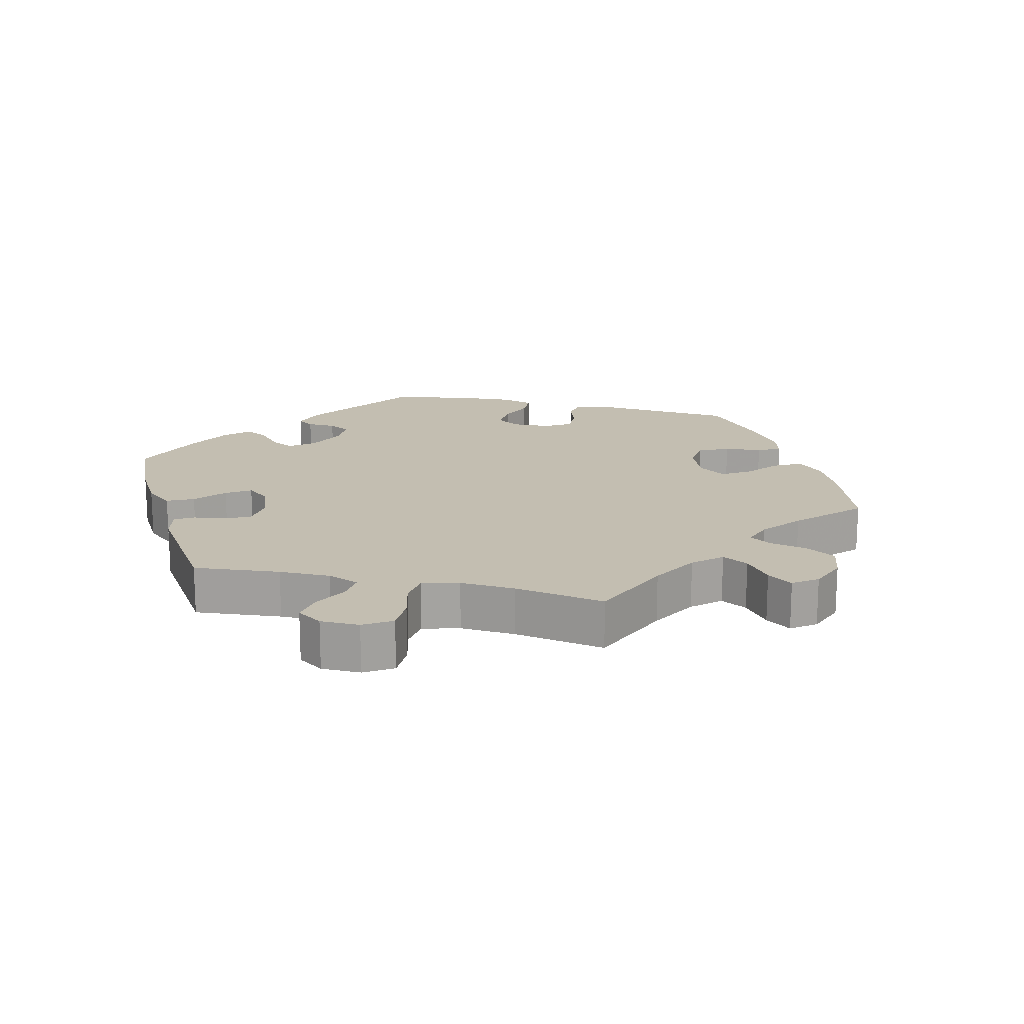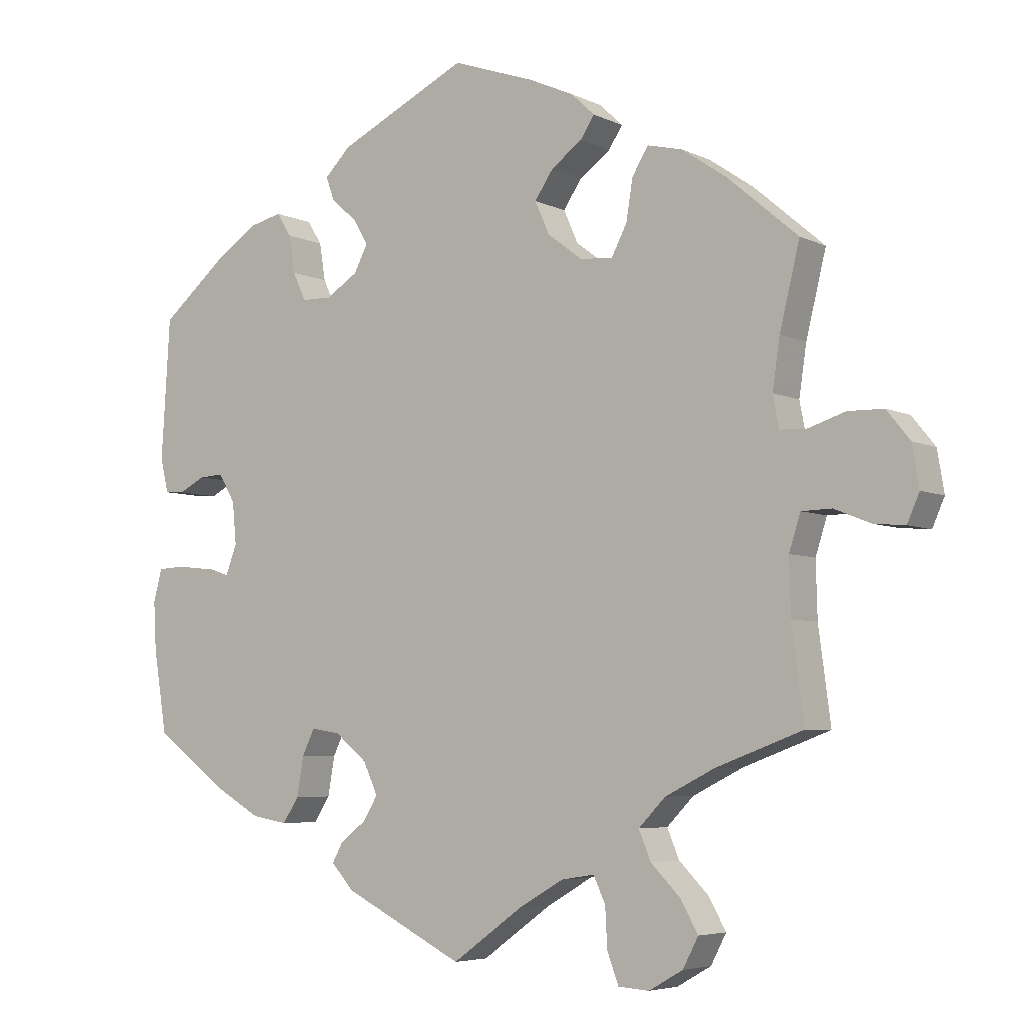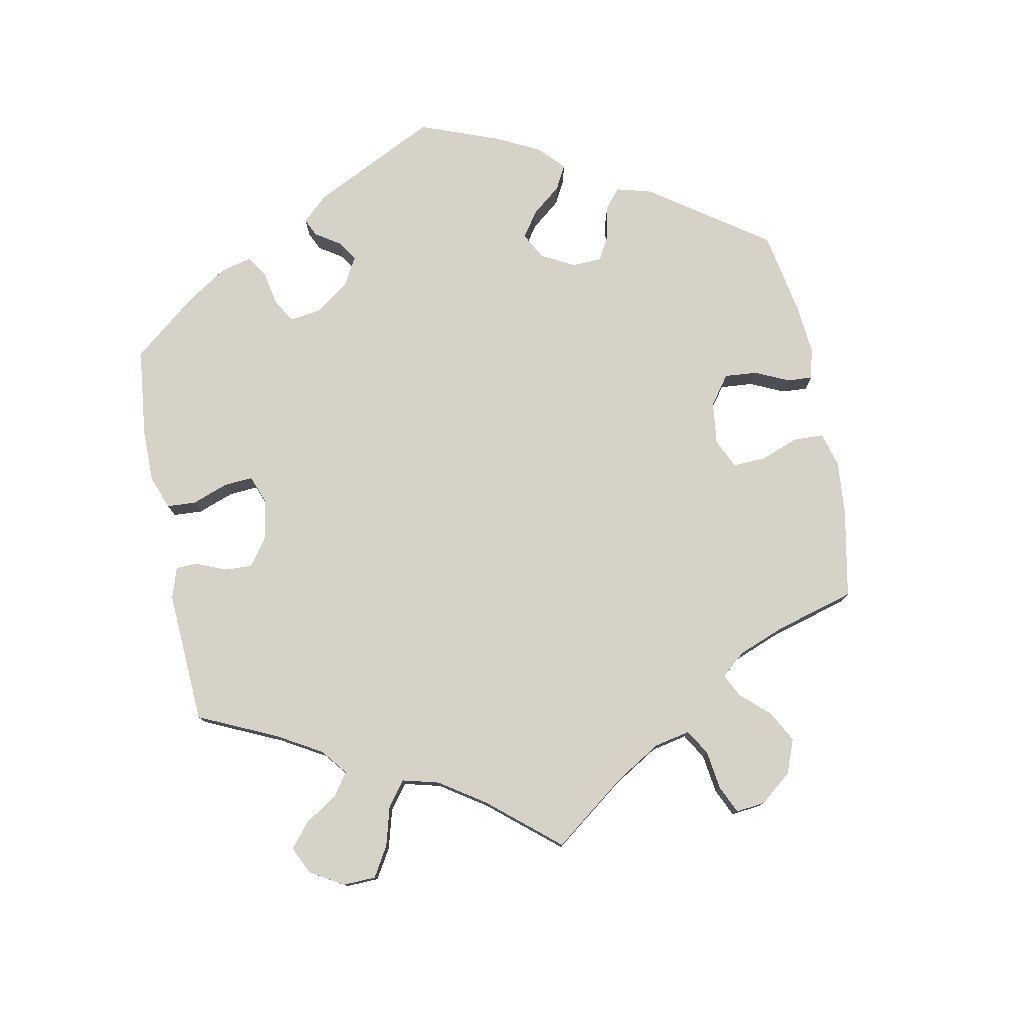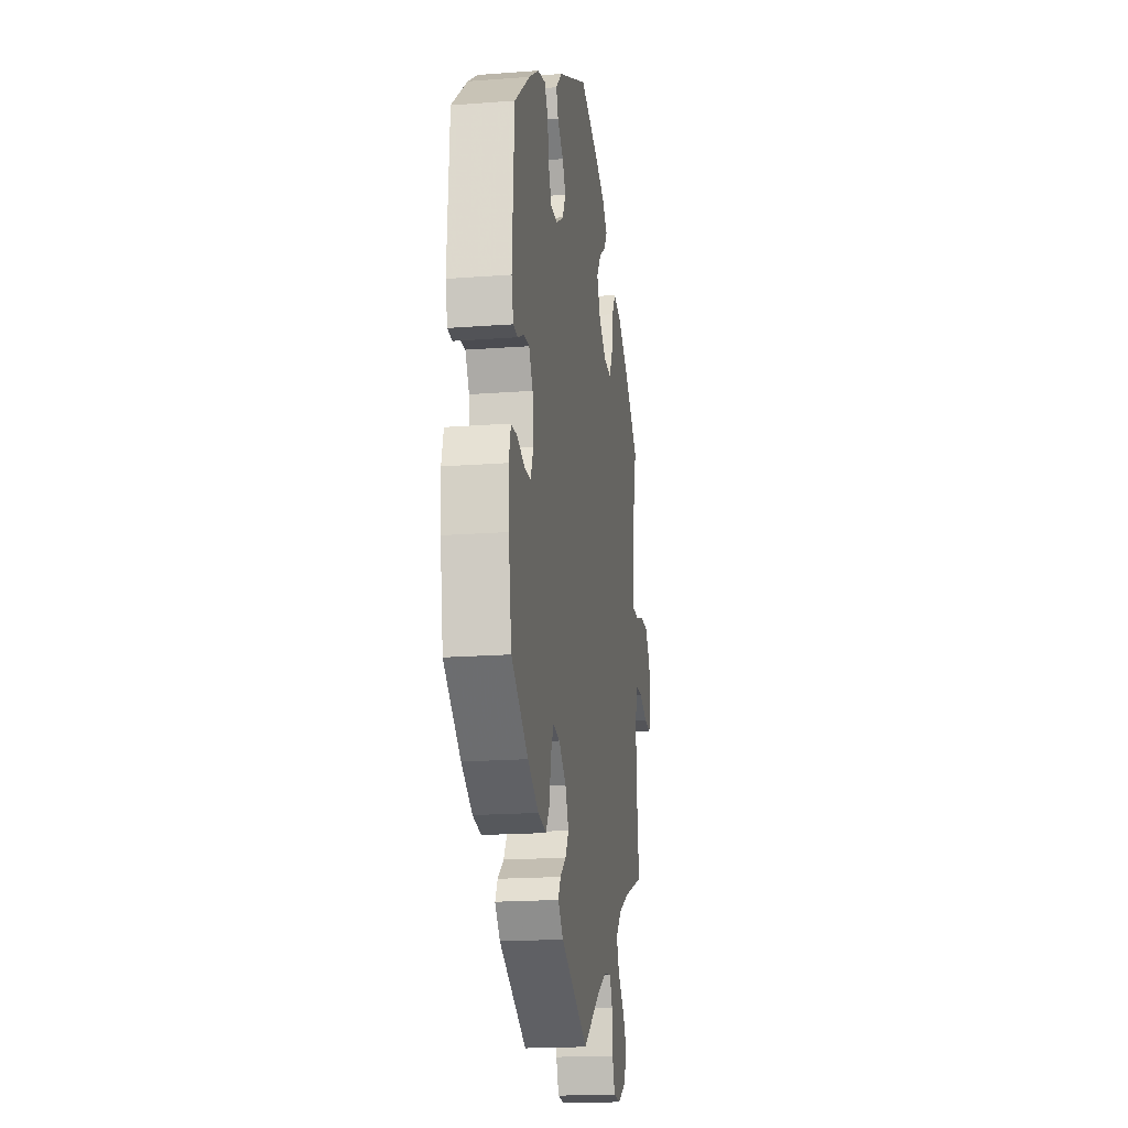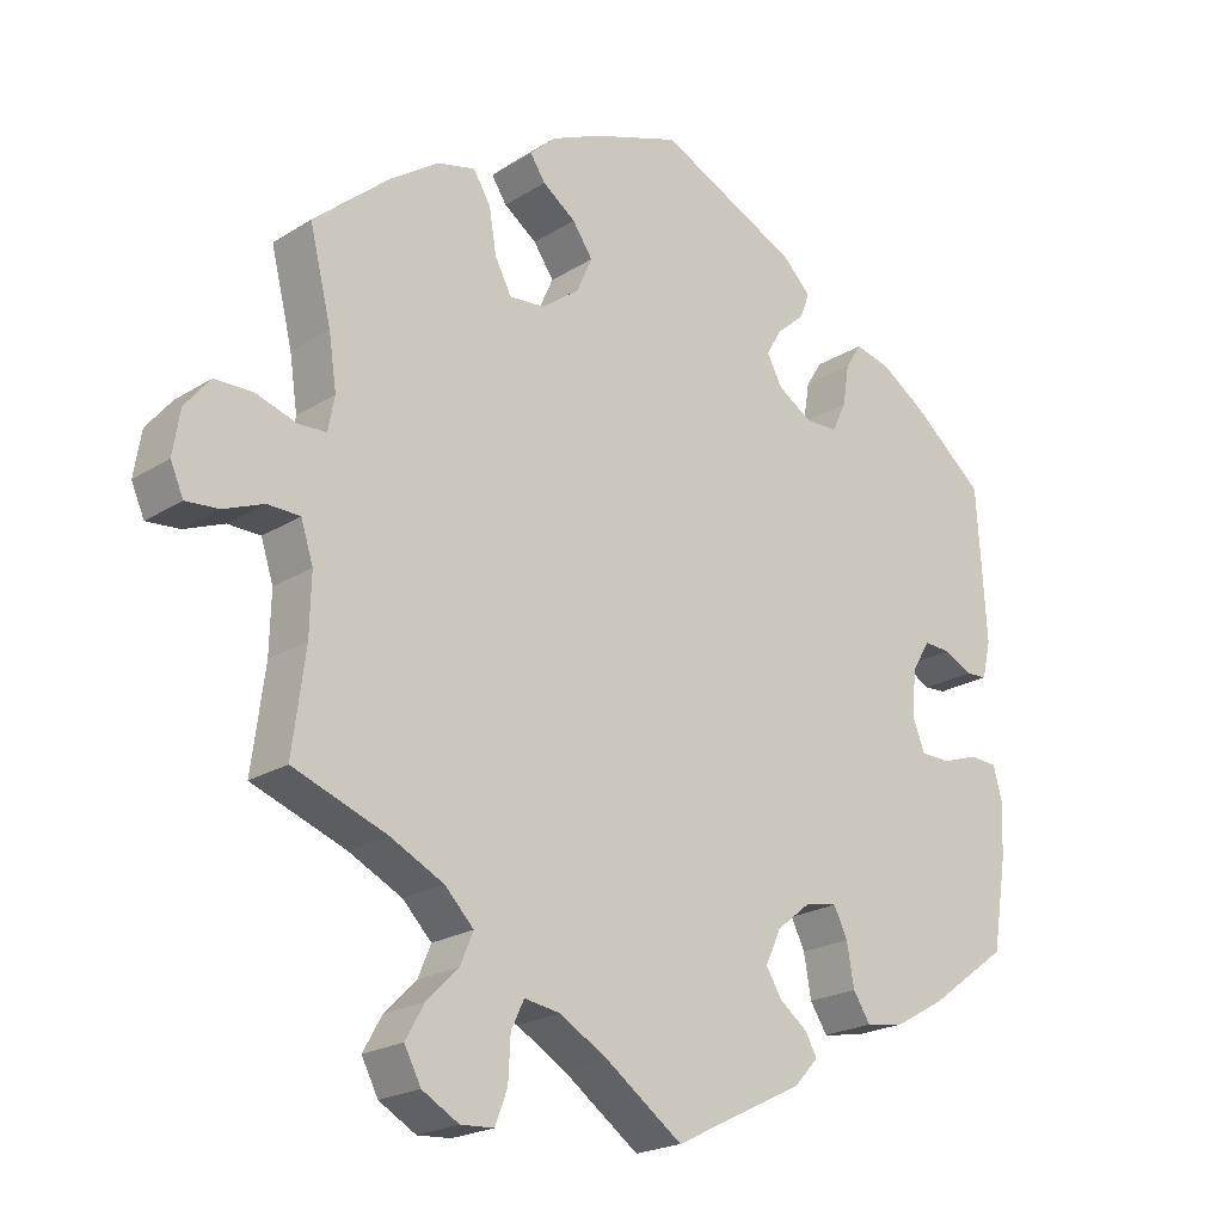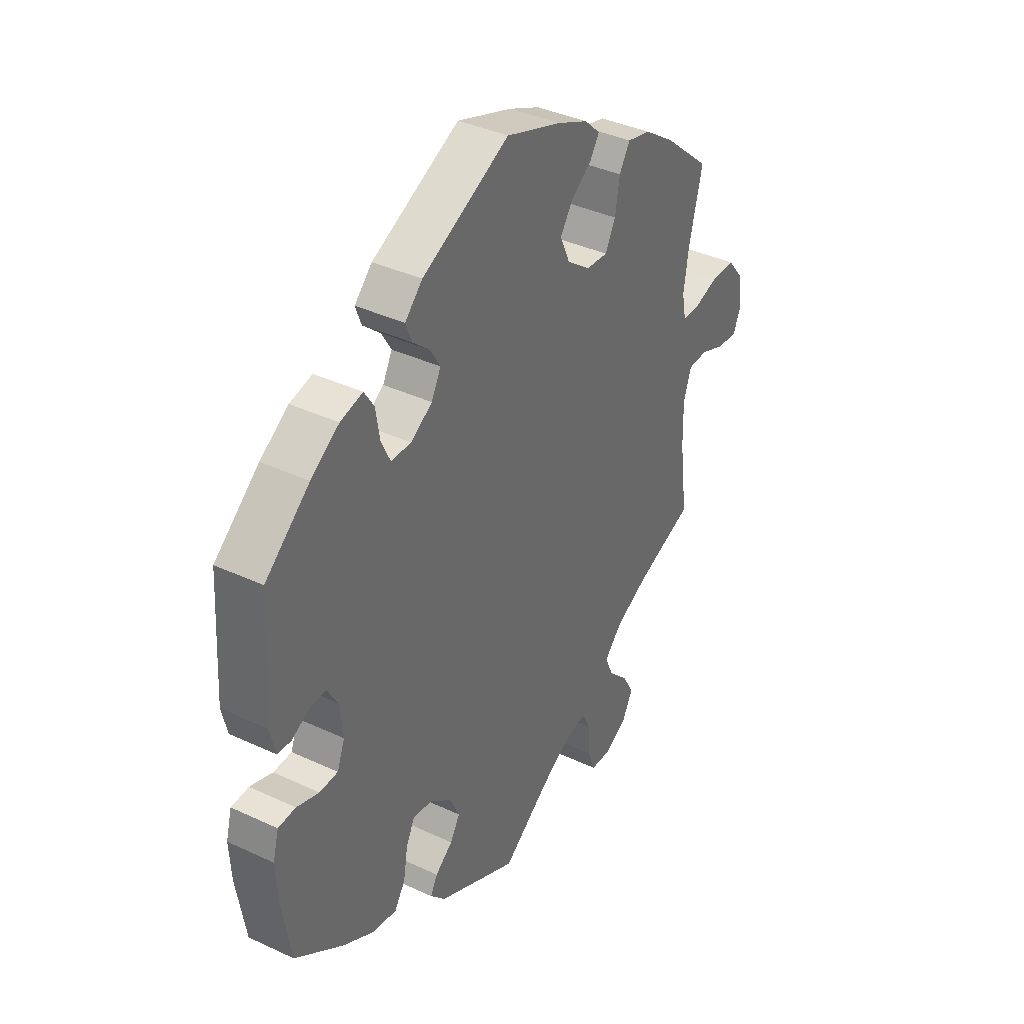
<metadata>
{"format":"obj","ext":"obj","renderer":"f3d","projection":"perspective","resolution":1024,"background":"white","views":[{"elev":17.2,"azim":-136.2,"up":"+Y"},{"elev":-5.4,"azim":-144.9,"up":"+Z"},{"elev":78.0,"azim":-130.8,"up":"+Y"},{"elev":-18.6,"azim":98.3,"up":"+Z"},{"elev":-21.5,"azim":-42.1,"up":"+Z"},{"elev":38.3,"azim":120.6,"up":"+Z"}]}
</metadata>
<code>
v 0.294 0.07 0.355
v 0.428 0.07 -0.39
v -0.255 0.07 0.315
v -0.544 0.07 0.065
v 0.508 0.07 0.047
v 0.181 0.07 0.342
v -0.312 0.07 0.459
v 0.561 0.07 -0.114
v 0.438 0.07 0.392
v -0.223 0.07 -0.497
v 0.469 0.07 0.067
v 0.548 0.07 -0.066
v -0.688 0.07 0.039
v 0.229 0.07 0.312
v 0 0.07 -0.62
v -0.517 0.07 -0.091
v -0.293 0.07 -0.436
v 0 0.07 0.62
v -0.206 0.07 0.481
v 0.207 0.07 -0.312
v 0.159 0.07 -0.351
v 0.538 0.07 0.049
v 0.432 0.07 0.069
v -0.278 0.07 0.359
v 0.325 0.07 0.446
v -0.507 0.07 0.188
v -0.355 0.07 -0.523
v 0.418 0.07 -0.08
v -0.698 0.07 -0.022
v -0.333 0.07 -0.395
v -0.206 0.07 0.319
v -0.381 0.07 -0.569
v -0.244 0.07 -0.594
v -0.365 0.07 0.446
v 0.251 0.07 -0.305
v -0.653 0.07 0.082
v 0.16 0.07 0.382
v -0.106 0.07 -0.544
v 0.375 0.07 0.434
v -0.173 0.07 -0.505
v -0.496 0.07 0.114
v -0.432 0.07 0.4
v -0.132 0.07 0.407
v 0.137 0.07 -0.398
v 0.509 0.07 -0.064
v -0.407 0.07 -0.358
v -0.634 0.07 -0.059
v 0.214 0.07 -0.493
v 0.358 0.07 -0.43
v 0.557 0.07 -0.187
v -0.537 0.07 -0.31
v 0.182 0.07 0.419
v 0.304 0.07 -0.439
v -0.519 0.07 -0.173
v 0.401 0.07 -0.036
v 0.18 0.07 -0.53
v 0.221 0.07 0.453
v -0.123 0.07 0.577
v -0.311 0.07 -0.479
v -0.288 0.07 0.42
v -0.358 0.07 -0.613
v 0.55 0.07 0.1
v -0.6 0.07 0.083
v 0.28 0.07 -0.402
v 0.27 0.07 -0.344
v -0.241 0.07 -0.535
v 0.537 0.07 -0.31
v 0.537 0.07 0.31
v -0.307 0.07 -0.642
v -0.16 0.07 0.448
v -0.227 0.07 0.513
v 0.195 0.07 0.527
v 0.234 0.07 0.488
v 0.459 0.07 -0.081
v 0.303 0.07 0.411
v -0.537 0.07 0.31
v -0.261 0.07 -0.639
v -0.154 0.07 0.358
v -0.68 0.07 -0.063
v -0.579 0.07 -0.037
v 0.274 0.07 0.313
v 0.159 0.07 -0.434
v 0.198 0.07 -0.464
v 0.407 0.07 0.027
v -0.534 0.07 -0.038
v -0.192 0.07 0.546
v -0.505 0.07 0.067
v 0.294 -0 0.355
v 0.428 -0 -0.39
v -0.255 -0 0.315
v -0.544 -0 0.065
v 0.508 -0 0.047
v 0.181 -0 0.342
v -0.312 -0 0.459
v 0.561 -0 -0.114
v 0.438 -0 0.392
v -0.223 -0 -0.497
v 0.469 -0 0.067
v 0.548 -0 -0.066
v -0.688 -0 0.039
v 0.229 -0 0.312
v 0 -0 -0.62
v -0.517 -0 -0.091
v -0.293 -0 -0.436
v 0 -0 0.62
v -0.206 -0 0.481
v 0.207 -0 -0.312
v 0.159 -0 -0.351
v 0.538 -0 0.049
v 0.432 -0 0.069
v -0.278 -0 0.359
v 0.325 -0 0.446
v -0.507 -0 0.188
v -0.355 -0 -0.523
v 0.418 -0 -0.08
v -0.698 -0 -0.022
v -0.333 -0 -0.395
v -0.206 -0 0.319
v -0.381 -0 -0.569
v -0.244 -0 -0.594
v -0.365 -0 0.446
v 0.251 -0 -0.305
v -0.653 -0 0.082
v 0.16 -0 0.382
v -0.106 -0 -0.544
v 0.375 -0 0.434
v -0.173 -0 -0.505
v -0.496 -0 0.114
v -0.432 -0 0.4
v -0.132 -0 0.407
v 0.137 -0 -0.398
v 0.509 -0 -0.064
v -0.407 -0 -0.358
v -0.634 -0 -0.059
v 0.214 -0 -0.493
v 0.358 -0 -0.43
v 0.557 -0 -0.187
v -0.537 -0 -0.31
v 0.182 -0 0.419
v 0.304 -0 -0.439
v -0.519 -0 -0.173
v 0.401 -0 -0.036
v 0.18 -0 -0.53
v 0.221 -0 0.453
v -0.123 -0 0.577
v -0.311 -0 -0.479
v -0.288 -0 0.42
v -0.358 -0 -0.613
v 0.55 -0 0.1
v -0.6 -0 0.083
v 0.28 -0 -0.402
v 0.27 -0 -0.344
v -0.241 -0 -0.535
v 0.537 -0 -0.31
v 0.537 -0 0.31
v -0.307 -0 -0.642
v -0.16 -0 0.448
v -0.227 -0 0.513
v 0.195 -0 0.527
v 0.234 -0 0.488
v 0.459 -0 -0.081
v 0.303 -0 0.411
v -0.537 -0 0.31
v -0.261 -0 -0.639
v -0.154 -0 0.358
v -0.68 -0 -0.063
v -0.579 -0 -0.037
v 0.274 -0 0.313
v 0.159 -0 -0.434
v 0.198 -0 -0.464
v 0.407 -0 0.027
v -0.534 -0 -0.038
v -0.192 -0 0.546
v -0.505 -0 0.067
f 26 76 42 34
f 41 26 34 7
f 87 41 7 60
f 13 36 63 4
f 13 4 87
f 29 13 87
f 80 47 79 29
f 85 80 29 87
f 16 85 87 60
f 46 51 54
f 30 46 54 16
f 17 30 16 60
f 61 32 27 59
f 61 59 17
f 69 61 17
f 66 33 77 69
f 10 66 69 17
f 40 10 17 60
f 48 56 15 38
f 82 83 48 38
f 44 82 38 40
f 21 44 40
f 20 21 40
f 49 53 64 65
f 49 65 35
f 2 49 35
f 67 2 35
f 50 67 35
f 8 50 35 20
f 74 45 12 8
f 28 74 8 20
f 62 22 5 11
f 62 11 23
f 68 62 23
f 9 68 23 84
f 1 75 25 39
f 81 1 39 9
f 72 73 57 52
f 72 52 37
f 18 72 37
f 58 18 37 6
f 70 19 71 86
f 43 70 86 58
f 40 60 24
f 40 24 3
f 55 28 20 40
f 55 40 3 31
f 81 9 84 55
f 14 81 55
f 6 14 55 31
f 43 58 6
f 78 43 6
f 31 78 6
f 121 129 163 113
f 94 121 113 128
f 147 94 128 174
f 91 150 123 100
f 174 91 100
f 174 100 116
f 116 166 134 167
f 174 116 167 172
f 147 174 172 103
f 141 138 133
f 103 141 133 117
f 147 103 117 104
f 146 114 119 148
f 104 146 148
f 104 148 156
f 156 164 120 153
f 104 156 153 97
f 147 104 97 127
f 125 102 143 135
f 125 135 170 169
f 127 125 169 131
f 127 131 108
f 127 108 107
f 152 151 140 136
f 122 152 136
f 122 136 89
f 122 89 154
f 122 154 137
f 107 122 137 95
f 95 99 132 161
f 107 95 161 115
f 98 92 109 149
f 110 98 149
f 110 149 155
f 171 110 155 96
f 126 112 162 88
f 96 126 88 168
f 139 144 160 159
f 124 139 159
f 124 159 105
f 93 124 105 145
f 173 158 106 157
f 145 173 157 130
f 111 147 127
f 90 111 127
f 127 107 115 142
f 118 90 127 142
f 142 171 96 168
f 142 168 101
f 118 142 101 93
f 93 145 130
f 93 130 165
f 93 165 118
f 42 129 121 34
f 34 121 94 7
f 7 94 147 60
f 60 147 111 24
f 24 111 90 3
f 3 90 118 31
f 31 118 165 78
f 78 165 130 43
f 43 130 157 70
f 70 157 106 19
f 19 106 158 71
f 71 158 173 86
f 86 173 145 58
f 58 145 105 18
f 18 105 159 72
f 72 159 160 73
f 73 160 144 57
f 57 144 139 52
f 52 139 124 37
f 37 124 93 6
f 6 93 101 14
f 14 101 168 81
f 81 168 88 1
f 1 88 162 75
f 75 162 112 25
f 25 112 126 39
f 39 126 96 9
f 9 96 155 68
f 68 155 149 62
f 62 149 109 22
f 22 109 92 5
f 5 92 98 11
f 11 98 110 23
f 23 110 171 84
f 84 171 142 55
f 55 142 115 28
f 28 115 161 74
f 74 161 132 45
f 45 132 99 12
f 12 99 95 8
f 8 95 137 50
f 50 137 154 67
f 67 154 89 2
f 2 89 136 49
f 49 136 140 53
f 53 140 151 64
f 64 151 152 65
f 65 152 122 35
f 35 122 107 20
f 20 107 108 21
f 21 108 131 44
f 44 131 169 82
f 82 169 170 83
f 83 170 135 48
f 48 135 143 56
f 56 143 102 15
f 15 102 125 38
f 38 125 127 40
f 40 127 97 10
f 10 97 153 66
f 66 153 120 33
f 33 120 164 77
f 77 164 156 69
f 69 156 148 61
f 61 148 119 32
f 32 119 114 27
f 27 114 146 59
f 59 146 104 17
f 17 104 117 30
f 30 117 133 46
f 46 133 138 51
f 51 138 141 54
f 54 141 103 16
f 16 103 172 85
f 85 172 167 80
f 80 167 134 47
f 47 134 166 79
f 79 166 116 29
f 29 116 100 13
f 13 100 123 36
f 36 123 150 63
f 63 150 91 4
f 4 91 174 87
f 87 174 128 41
f 41 128 113 26
f 26 113 163 76
f 76 163 129 42

</code>
